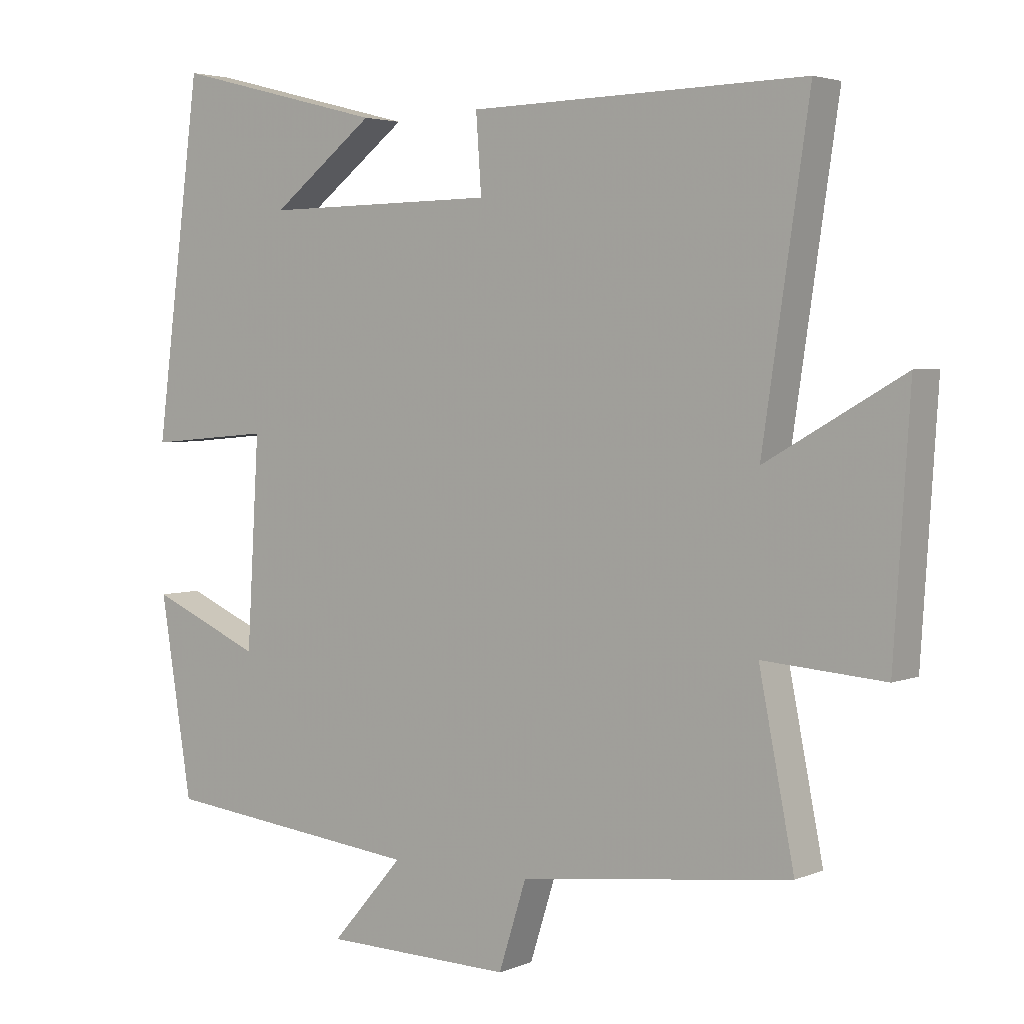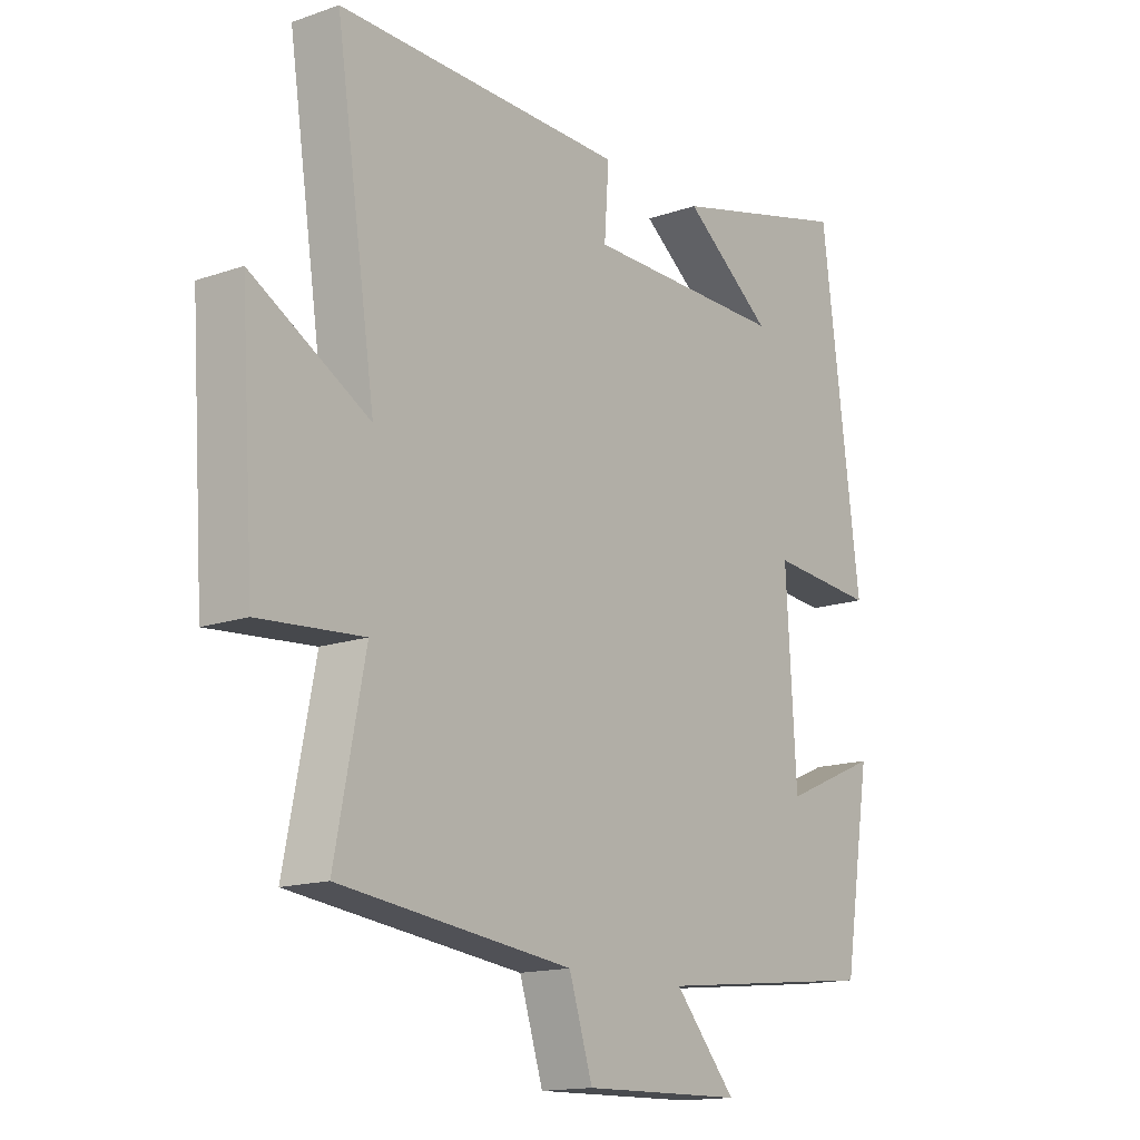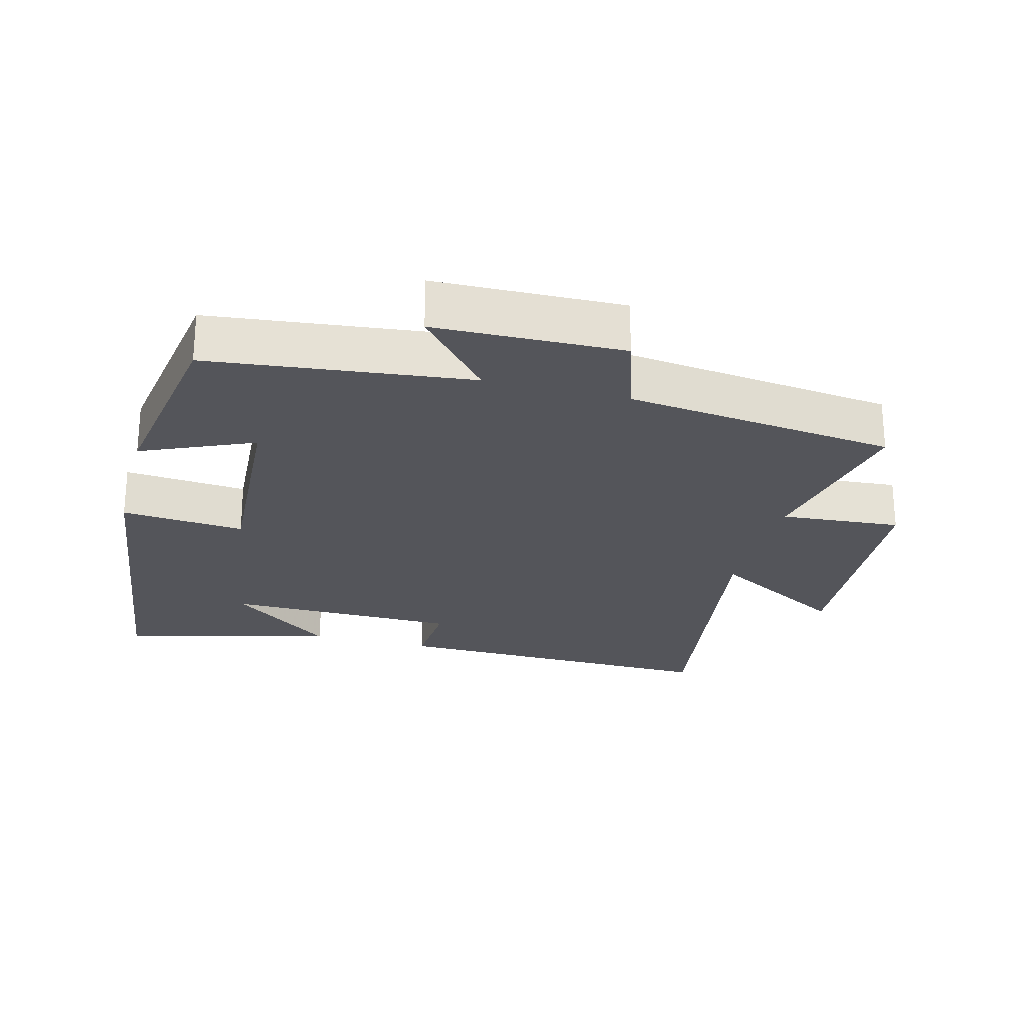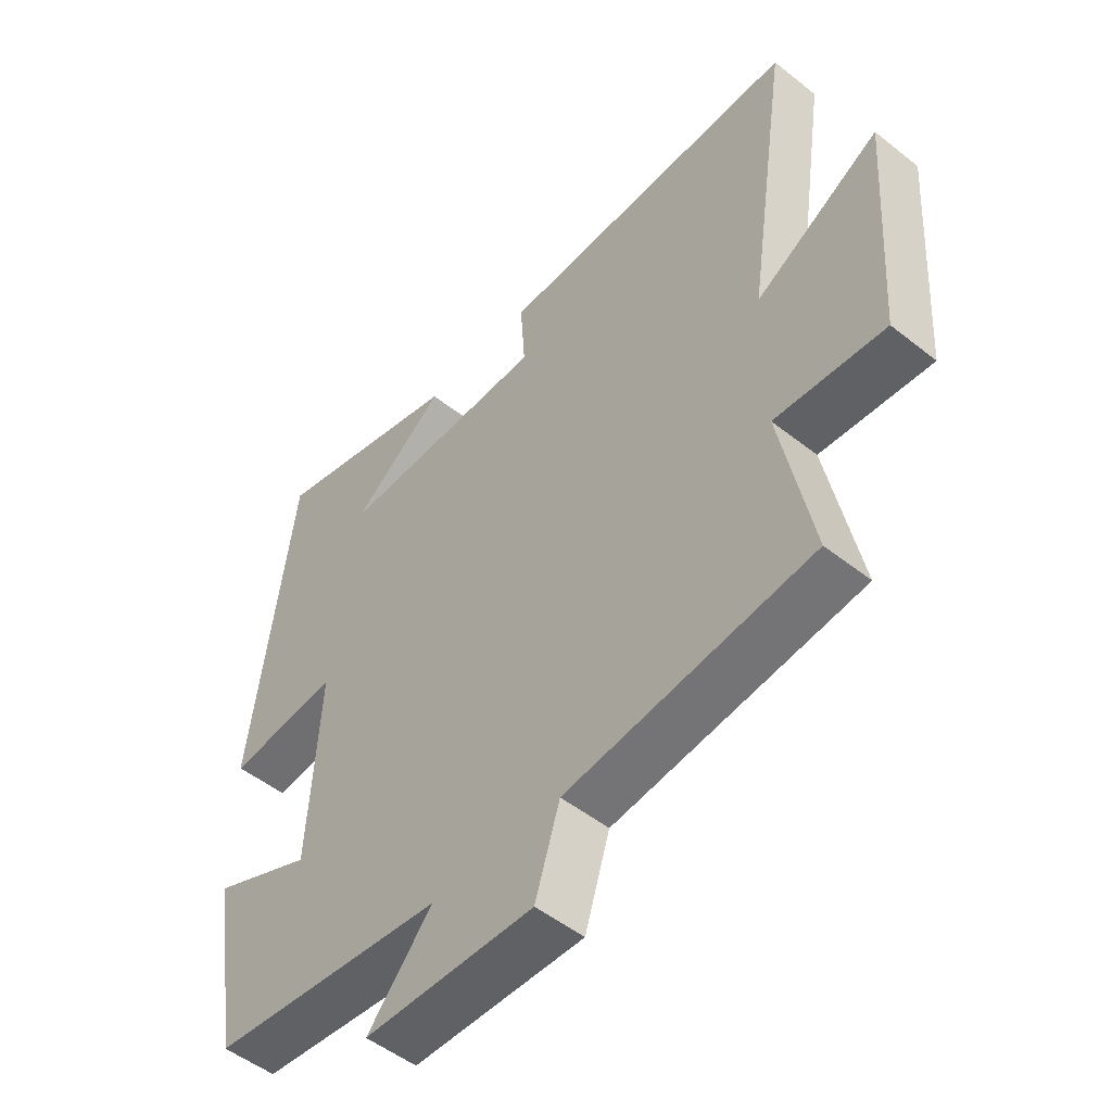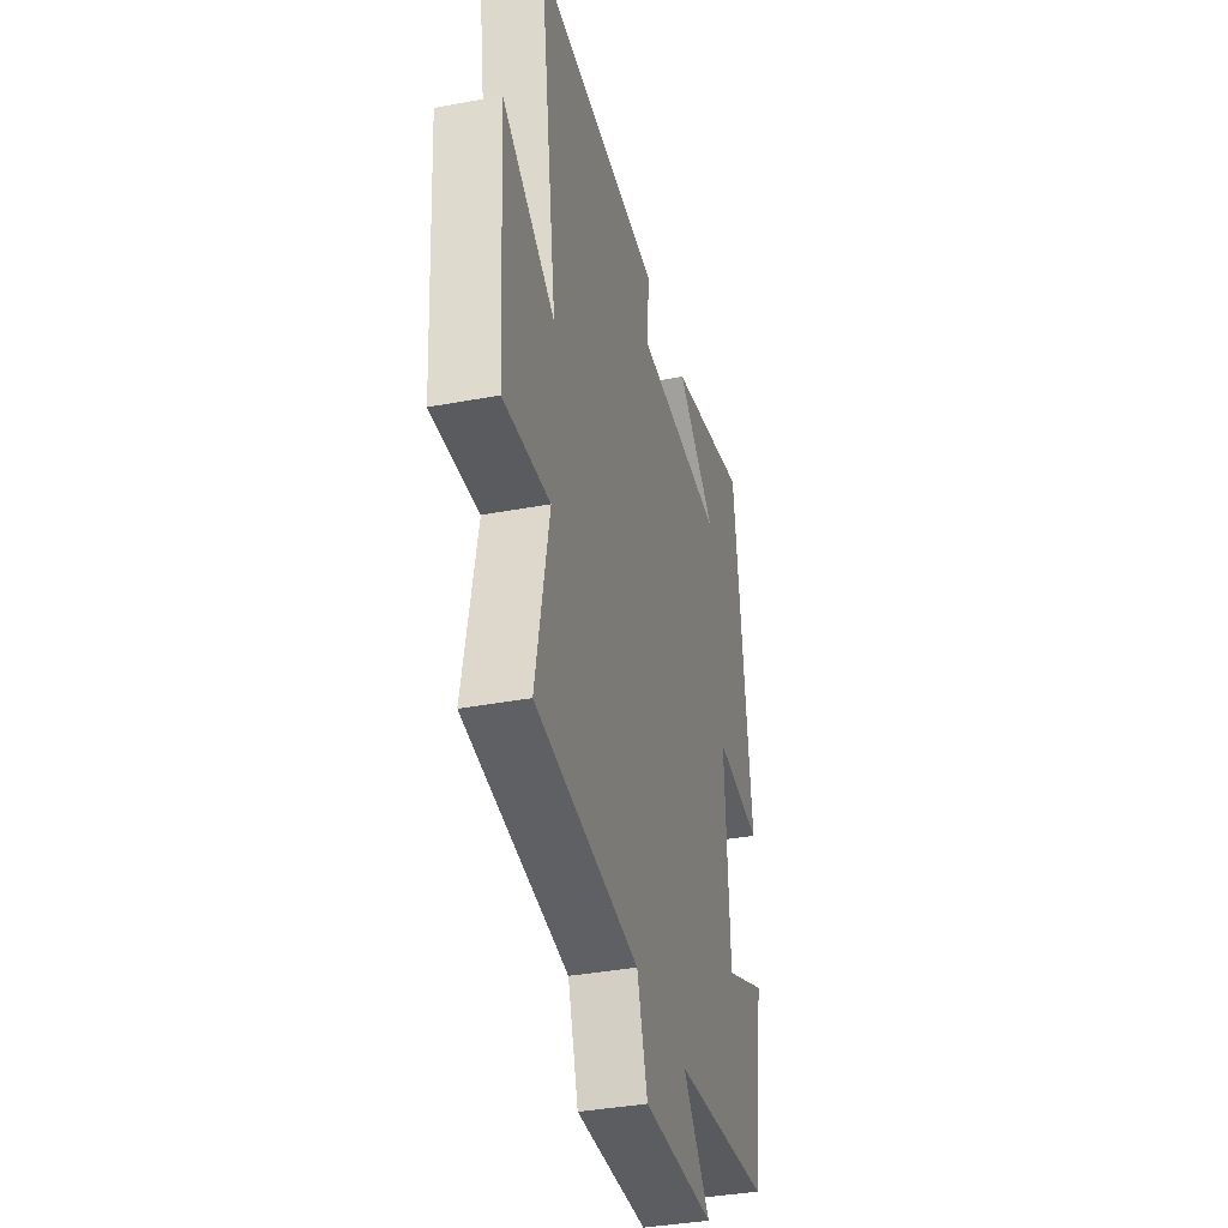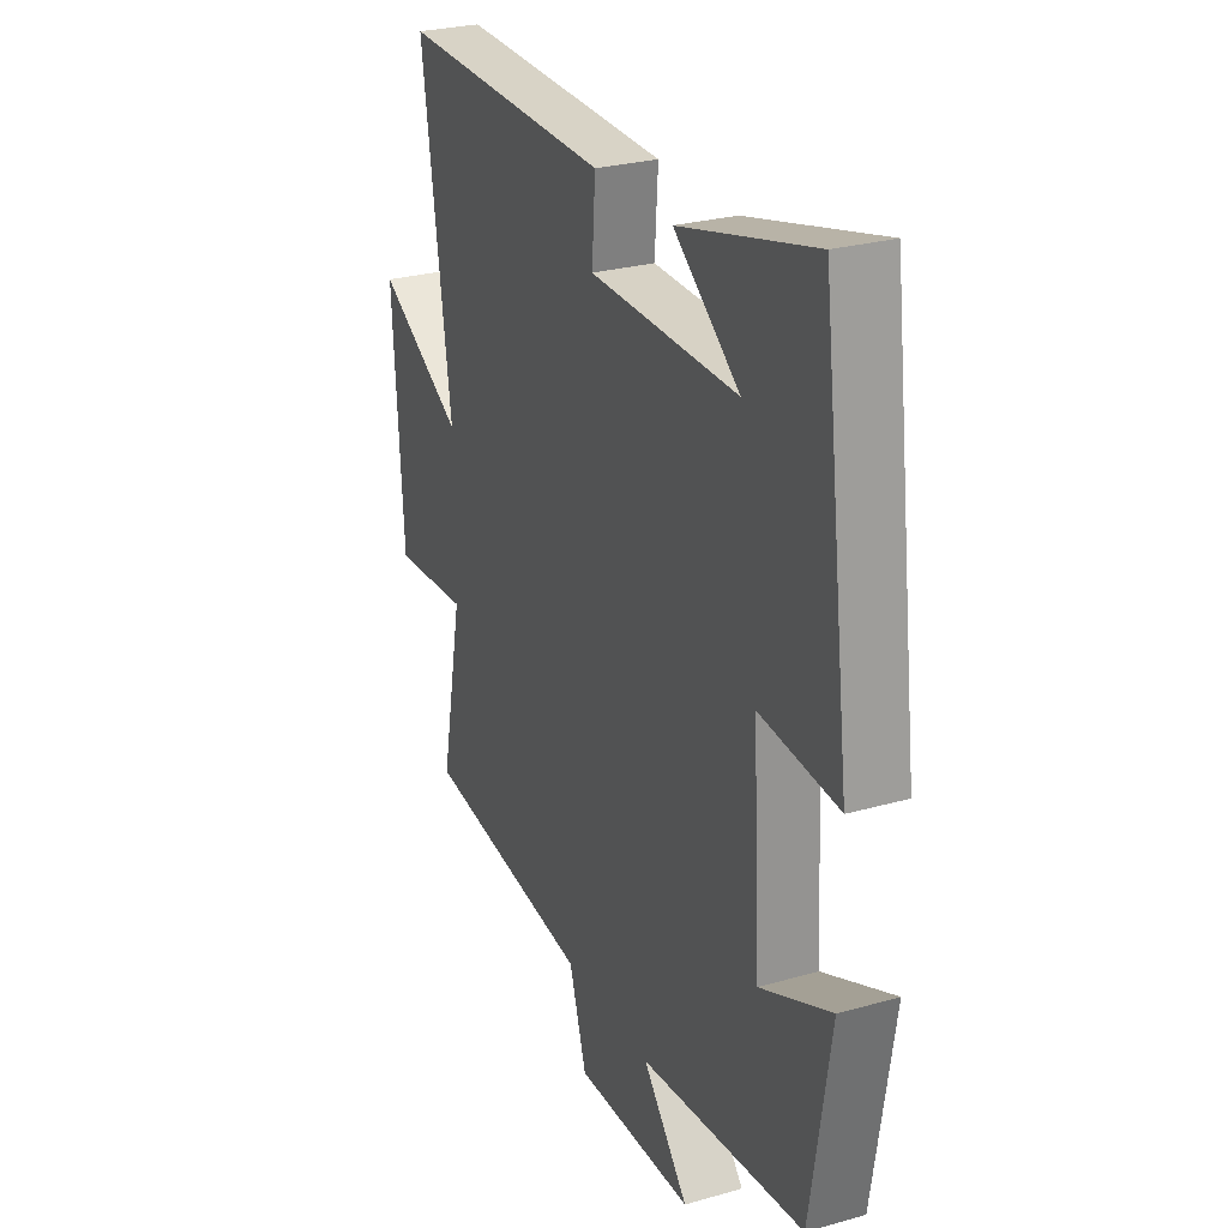
<metadata>
{"format":"obj","ext":"obj","renderer":"f3d","projection":"perspective","resolution":1024,"background":"white","views":[{"elev":3.4,"azim":-143.5,"up":"+Z"},{"elev":-15.0,"azim":-53.1,"up":"+Z"},{"elev":-24.9,"azim":165.4,"up":"+Y"},{"elev":-50.7,"azim":-130.9,"up":"+Z"},{"elev":-36.8,"azim":-76.3,"up":"+Z"},{"elev":26.9,"azim":66.2,"up":"+Z"}]}
</metadata>
<code>
v 0.453 0.07 -0.457
v 0.065 0.07 -0.5
v 0.172 0.07 -0.623
v -0.108 0.07 -0.629
v -0.149 0.07 -0.5
v -0.552 0.07 -0.451
v -0.5 0.07 -0.188
v -0.68 0.07 -0.202
v -0.704 0.07 0.164
v -0.5 0.07 0.048
v -0.569 0.07 0.51
v -0.07 0.07 0.5
v -0.078 0.07 0.386
v 0.27 0.07 0.382
v 0.116 0.07 0.5
v 0.432 0.07 0.581
v 0.5 0.07 0.057
v 0.316 0.07 0.073
v 0.334 0.07 -0.235
v 0.5 0.07 -0.163
v 0.453 0 -0.457
v 0.065 0 -0.5
v 0.172 0 -0.623
v -0.108 0 -0.629
v -0.149 0 -0.5
v -0.552 0 -0.451
v -0.5 0 -0.188
v -0.68 0 -0.202
v -0.704 0 0.164
v -0.5 0 0.048
v -0.569 0 0.51
v -0.07 0 0.5
v -0.078 0 0.386
v 0.27 0 0.382
v 0.116 0 0.5
v 0.432 0 0.581
v 0.5 0 0.057
v 0.316 0 0.073
v 0.334 0 -0.235
v 0.5 0 -0.163
f 19 20 1 2
f 18 19 2
f 16 17 18
f 16 18 2
f 14 15 16
f 14 16 2
f 13 14 2
f 10 11 12 13
f 10 13 2
f 7 8 9 10
f 7 10 2 3
f 5 6 7
f 5 7 3
f 3 4 5
f 22 21 40 39
f 22 39 38
f 38 37 36
f 22 38 36
f 36 35 34
f 22 36 34
f 22 34 33
f 33 32 31 30
f 22 33 30
f 30 29 28 27
f 23 22 30 27
f 27 26 25
f 23 27 25
f 25 24 23
f 1 21 22 2
f 2 22 23 3
f 3 23 24 4
f 4 24 25 5
f 5 25 26 6
f 6 26 27 7
f 7 27 28 8
f 8 28 29 9
f 9 29 30 10
f 10 30 31 11
f 11 31 32 12
f 12 32 33 13
f 13 33 34 14
f 14 34 35 15
f 15 35 36 16
f 16 36 37 17
f 17 37 38 18
f 18 38 39 19
f 19 39 40 20
f 20 40 21 1

</code>
